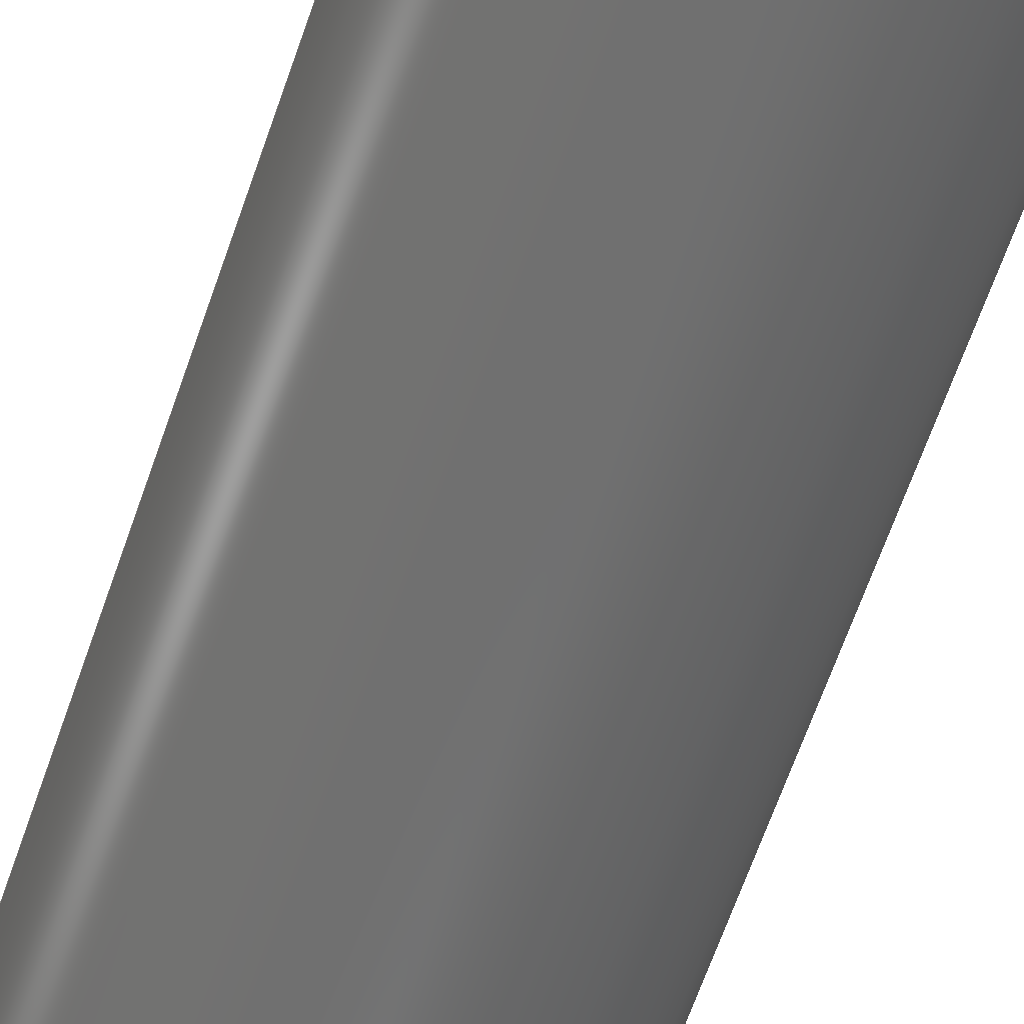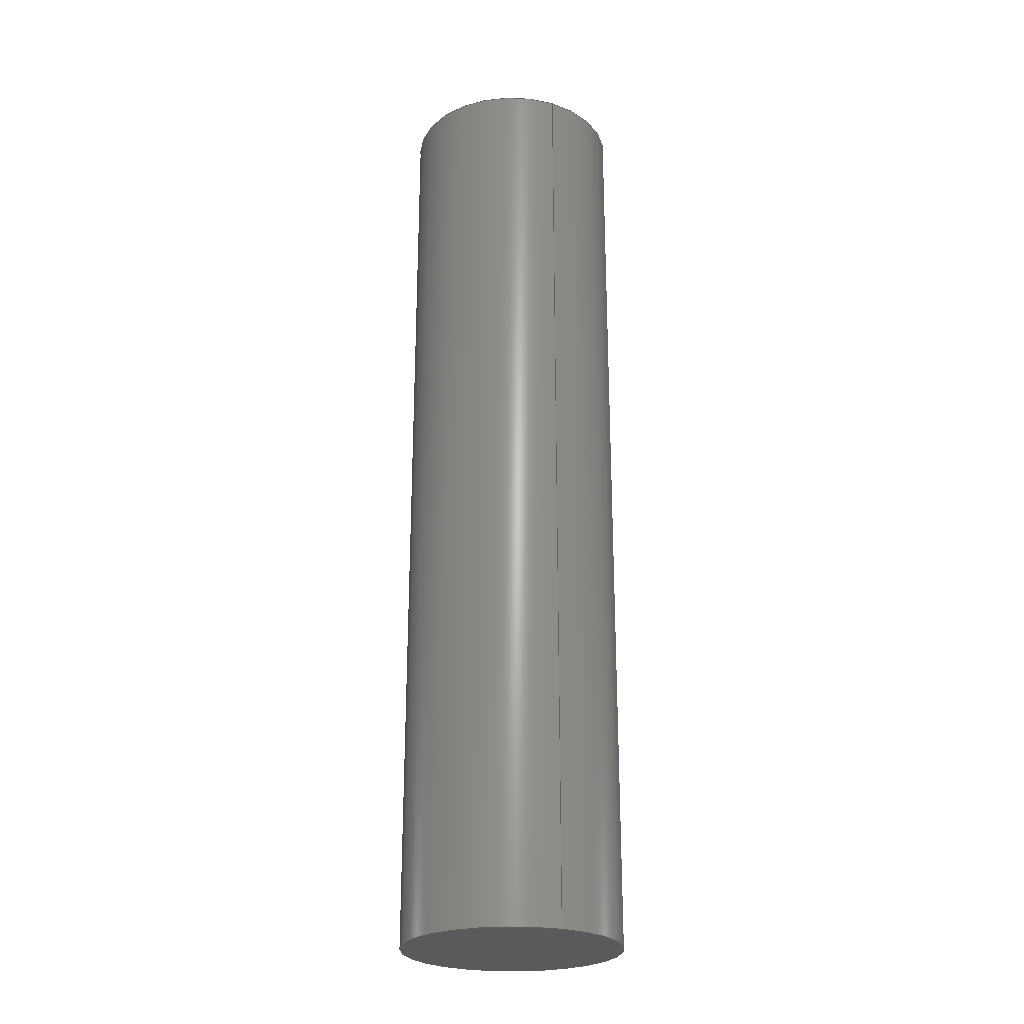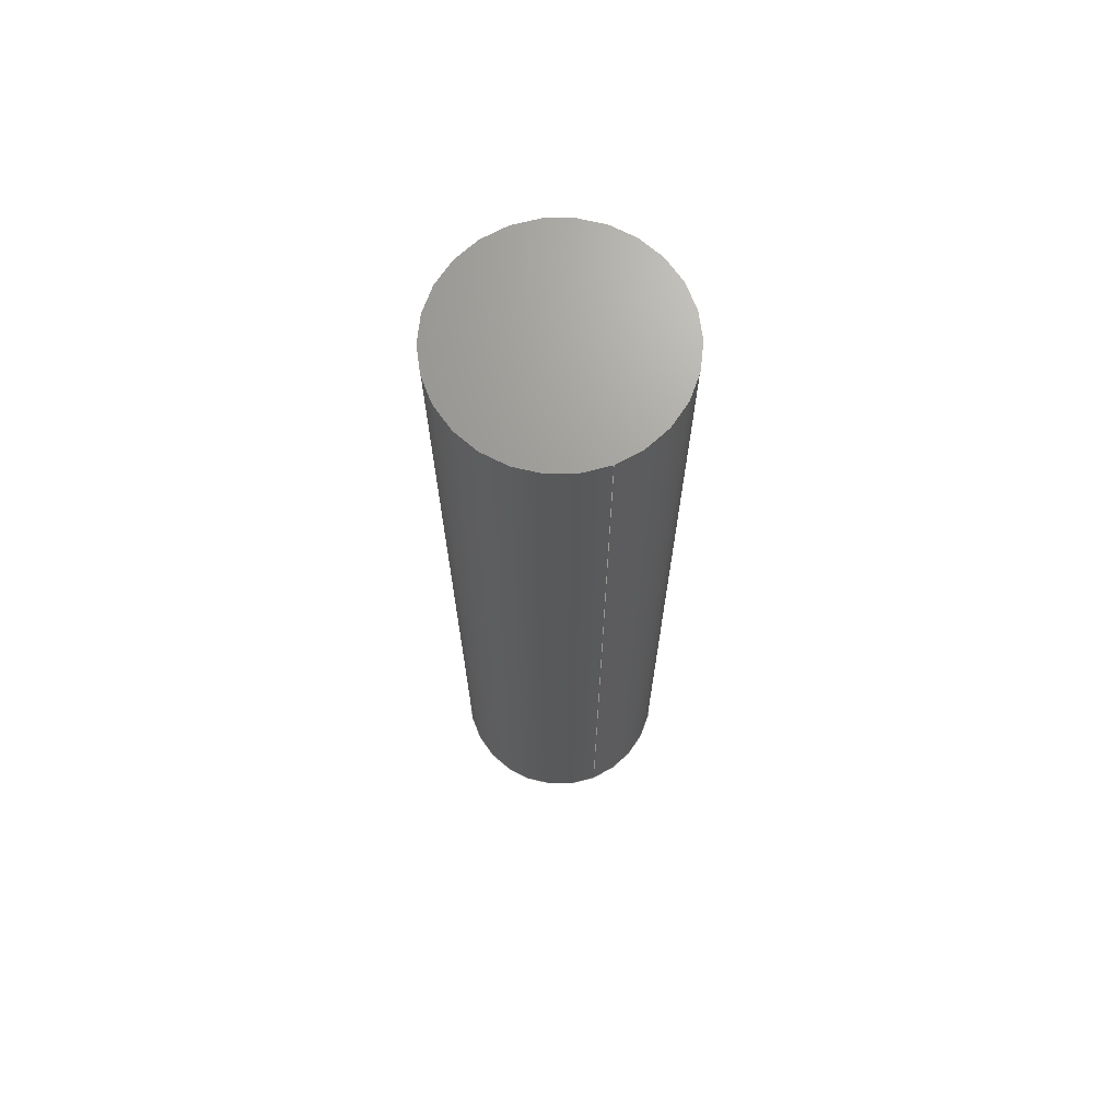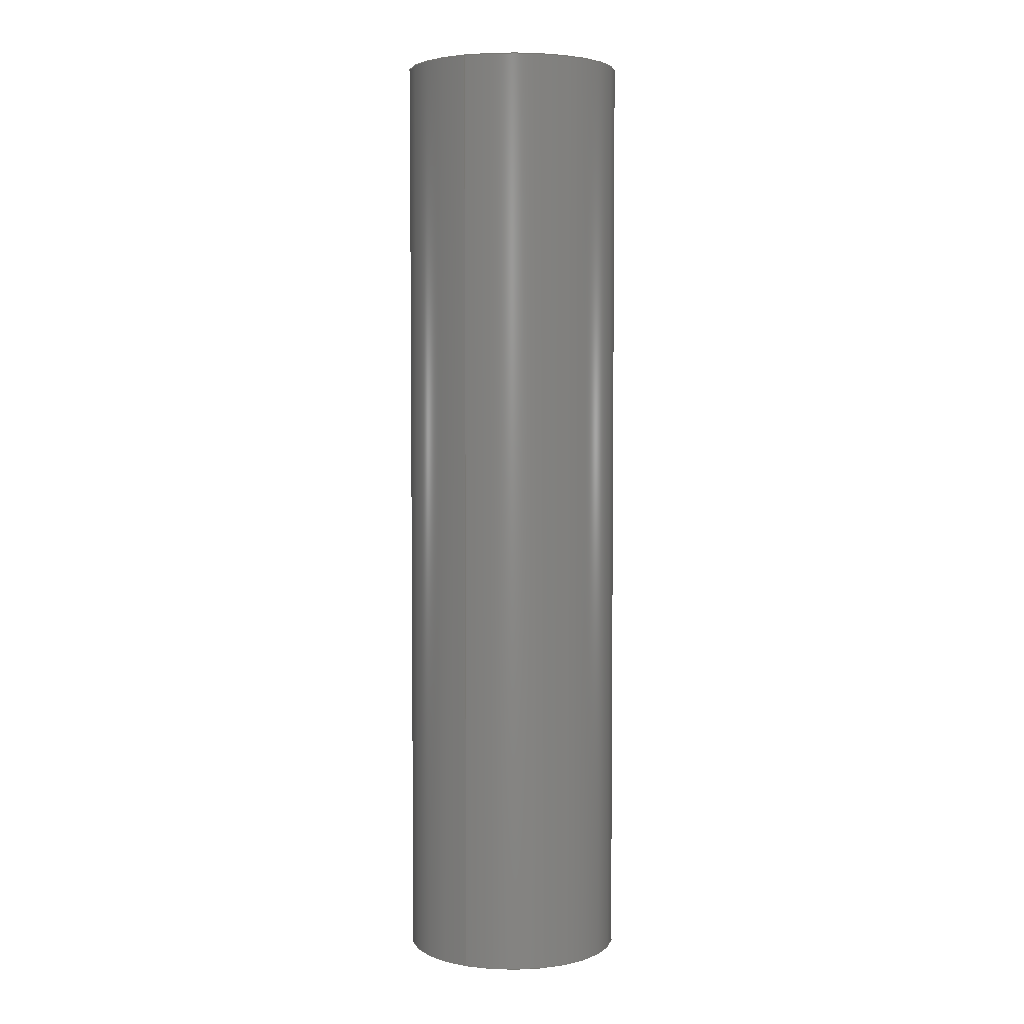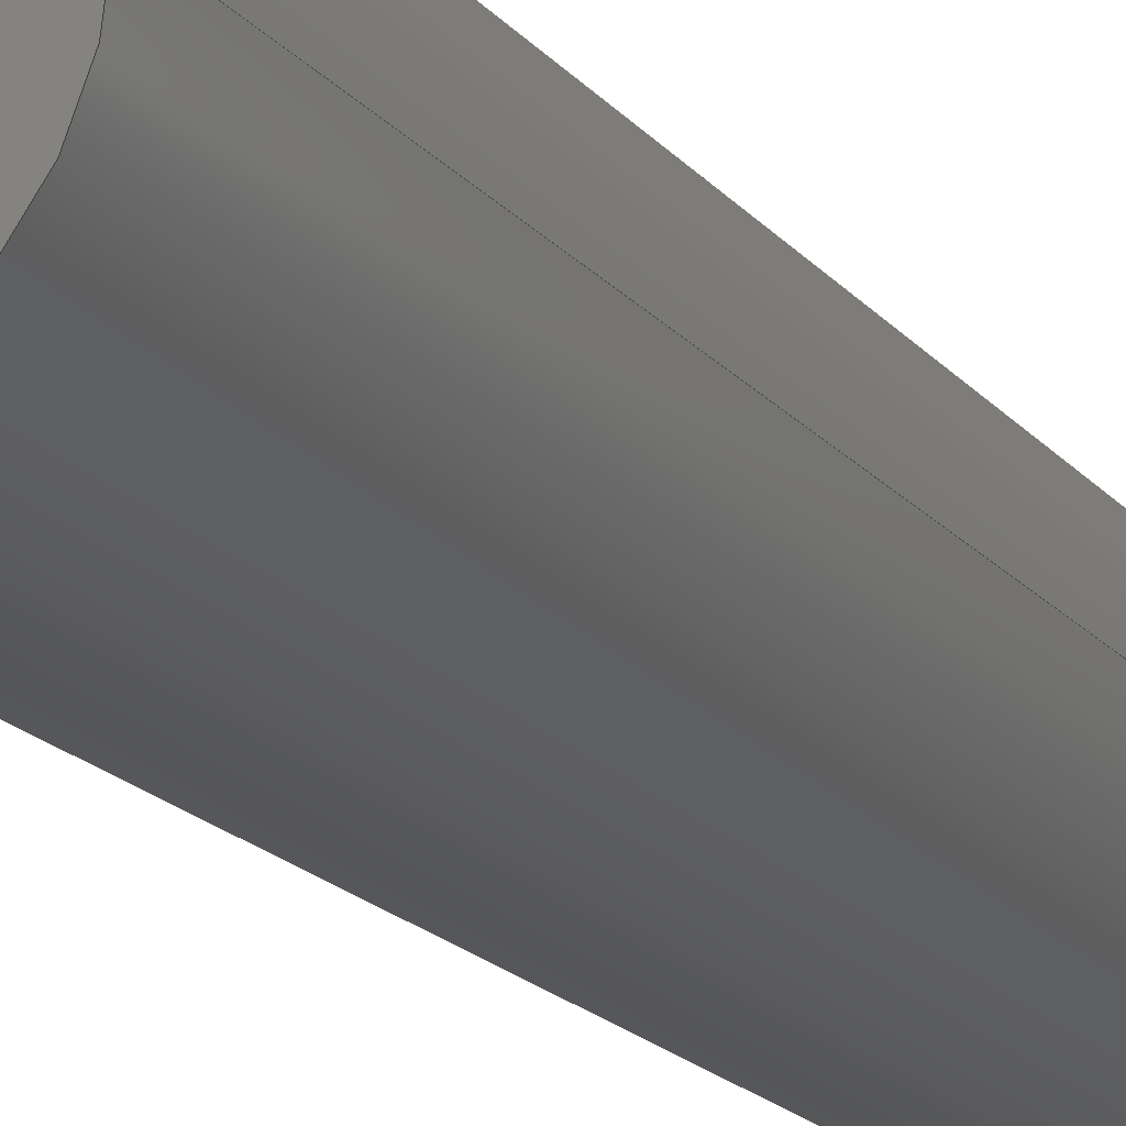
<metadata>
{"format":"step","ext":"step","renderer":"f3d","projection":"perspective","resolution":1024,"background":"white","views":[{"elev":-61.3,"azim":-18.5,"up":"+Y"},{"elev":-24.9,"azim":65.2,"up":"+Z"},{"elev":69.3,"azim":-111.5,"up":"+Z"},{"elev":4.1,"azim":115.9,"up":"+Z"},{"elev":-16.7,"azim":-155.5,"up":"+Y"}]}
</metadata>
<code>
ISO-10303-21;
DATA;
#1 = DIRECTION ( 'NONE',  ( 0, 0, 1 ) ) ;
#2 = EDGE_LOOP ( 'NONE', ( #12, #78 ) ) ;
#3 = DIRECTION ( 'NONE',  ( 1, 0, 0 ) ) ;
#4 = CYLINDRICAL_SURFACE ( 'NONE', #45, 5 ) ;
#5 = ADVANCED_FACE ( 'NONE', ( #42 ), #4, .T. ) ;
#6 = DATE_AND_TIME ( #50, #147 ) ;
#7 = PRODUCT ( 'wheel-axle-back-x2', 'wheel-axle-back-x2', '', ( #21 ) ) ;
#8 = CC_DESIGN_PERSON_AND_ORGANIZATION_ASSIGNMENT ( #86, #41, ( #130 ) ) ;
#9 = EDGE_LOOP ( 'NONE', ( #48, #66 ) ) ;
#10 = CALENDAR_DATE ( 2019, 22, 10 ) ;
#11 = COORDINATED_UNIVERSAL_TIME_OFFSET ( 0, 0, .AHEAD. ) ;
#12 = ORIENTED_EDGE ( 'NONE', *, *, #114, .T. ) ;
#13 = AXIS2_PLACEMENT_3D ( 'NONE', #109, #126, #157 ) ;
#14 = PLANE ( 'NONE',  #136 ) ;
#15 = CARTESIAN_POINT ( 'NONE',  ( -5, 0, 43 ) ) ;
#16 = PERSON_AND_ORGANIZATION ( #167, #28 ) ;
#17 = APPROVAL_ROLE ( '' ) ;
#18 = MANIFOLD_SOLID_BREP ( 'Boss-Extrude1', #170 ) ;
#19 =( NAMED_UNIT ( * ) PLANE_ANGLE_UNIT ( ) SI_UNIT ( $, .RADIAN. ) );
#20 = AXIS2_PLACEMENT_3D ( 'NONE', #107, #1, #127 ) ;
#21 = MECHANICAL_CONTEXT ( 'NONE', #97, 'mechanical' ) ;
#22 = AXIS2_PLACEMENT_3D ( 'NONE', #25, #91, #173 ) ;
#23 = PERSON_AND_ORGANIZATION ( #167, #28 ) ;
#24 = CC_DESIGN_SECURITY_CLASSIFICATION ( #175, ( #130 ) ) ;
#25 = CARTESIAN_POINT ( 'NONE',  ( 0, 0, 0 ) ) ;
#26 = CARTESIAN_POINT ( 'NONE',  ( -5, 0, 43 ) ) ;
#27 = DIRECTION ( 'NONE',  ( 1, 0, 0 ) ) ;
#28 = ORGANIZATION ( 'UNSPECIFIED', 'UNSPECIFIED', '' ) ;
#29 = CARTESIAN_POINT ( 'NONE',  ( 0, 0, 0 ) ) ;
#30 = PERSON_AND_ORGANIZATION_ROLE ( 'creator' ) ;
#31 = LOCAL_TIME ( 12, 40, 48, #11 ) ;
#32 = DIRECTION ( 'NONE',  ( 0, 0, 1 ) ) ;
#33 = VERTEX_POINT ( 'NONE', #38 ) ;
#34 = VERTEX_POINT ( 'NONE', #174 ) ;
#35 = PRODUCT_DEFINITION ( 'UNKNOWN', '', #130, #159 ) ;
#36 = APPROVAL_PERSON_ORGANIZATION ( #104, #67, #95 ) ;
#37 = CARTESIAN_POINT ( 'NONE',  ( 0, 0, 0 ) ) ;
#38 = CARTESIAN_POINT ( 'NONE',  ( -5, 0, 0 ) ) ;
#39 = DATE_TIME_ROLE ( 'classification_date' ) ;
#40 = ADVANCED_FACE ( 'NONE', ( #100 ), #14, .F. ) ;
#41 = PERSON_AND_ORGANIZATION_ROLE ( 'design_supplier' ) ;
#42 = FACE_OUTER_BOUND ( 'NONE', #135, .T. ) ;
#43 = PERSON_AND_ORGANIZATION ( #167, #28 ) ;
#44 = CIRCLE ( 'NONE', #13, 5 ) ;
#45 = AXIS2_PLACEMENT_3D ( 'NONE', #49, #138, #140 ) ;
#46 = CALENDAR_DATE ( 2019, 22, 10 ) ;
#47 = PLANE ( 'NONE',  #108 ) ;
#48 = ORIENTED_EDGE ( 'NONE', *, *, #124, .F. ) ;
#49 = CARTESIAN_POINT ( 'NONE',  ( 0, 0, 43 ) ) ;
#50 = CALENDAR_DATE ( 2019, 22, 10 ) ;
#51 = EDGE_CURVE ( 'NONE', #34, #68, #132, .T. ) ;
#52 = PERSON_AND_ORGANIZATION ( #167, #28 ) ;
#53 = LOCAL_TIME ( 12, 40, 48, #151 ) ;
#54 = VECTOR ( 'NONE', #152, 1000 ) ;
#55 = CC_DESIGN_PERSON_AND_ORGANIZATION_ASSIGNMENT ( #52, #30, ( #130 ) ) ;
#56 = PERSON_AND_ORGANIZATION ( #167, #28 ) ;
#57 = FACE_OUTER_BOUND ( 'NONE', #2, .T. ) ;
#58 = DIRECTION ( 'NONE',  ( -0, -0, -1 ) ) ;
#59 = VECTOR ( 'NONE', #58, 1000 ) ;
#60 = APPLICATION_PROTOCOL_DEFINITION ( 'international standard', 'config_control_design', 1994, #111 ) ;
#61 = DATE_AND_TIME ( #99, #82 ) ;
#62 = VERTEX_POINT ( 'NONE', #26 ) ;
#63 = DIRECTION ( 'NONE',  ( 0, 0, 1 ) ) ;
#64 = PRODUCT_RELATED_PRODUCT_CATEGORY ( 'detail', '', ( #7 ) ) ;
#65 = PERSON_AND_ORGANIZATION ( #167, #28 ) ;
#66 = ORIENTED_EDGE ( 'NONE', *, *, #71, .F. ) ;
#67 = APPROVAL ( #131, 'UNSPECIFIED' ) ;
#68 = VERTEX_POINT ( 'NONE', #93 ) ;
#69 = DIRECTION ( 'NONE',  ( 0, 0, 1 ) ) ;
#70 = DATE_TIME_ROLE ( 'creation_date' ) ;
#71 = EDGE_CURVE ( 'NONE', #68, #33, #148, .T. ) ;
#72 =( NAMED_UNIT ( * ) SI_UNIT ( $, .STERADIAN. ) SOLID_ANGLE_UNIT ( ) );
#73 = COORDINATED_UNIVERSAL_TIME_OFFSET ( 0, 0, .AHEAD. ) ;
#74 = ORIENTED_EDGE ( 'NONE', *, *, #141, .T. ) ;
#75 = CC_DESIGN_PERSON_AND_ORGANIZATION_ASSIGNMENT ( #23, #83, ( #175 ) ) ;
#76 = AXIS2_PLACEMENT_3D ( 'NONE', #79, #142, #123 ) ;
#77 = CALENDAR_DATE ( 2019, 22, 10 ) ;
#78 = ORIENTED_EDGE ( 'NONE', *, *, #154, .T. ) ;
#79 = CARTESIAN_POINT ( 'NONE',  ( 0, 0, 43 ) ) ;
#80 = AXIS2_PLACEMENT_3D ( 'NONE', #37, #69, #27 ) ;
#81 = DIRECTION ( 'NONE',  ( 1, 0, -0 ) ) ;
#82 = LOCAL_TIME ( 12, 40, 48, #129 ) ;
#83 = PERSON_AND_ORGANIZATION_ROLE ( 'classification_officer' ) ;
#84 = PRODUCT_DEFINITION_SHAPE ( 'NONE', 'NONE',  #35 ) ;
#85 = APPLICATION_PROTOCOL_DEFINITION ( 'international standard', 'config_control_design', 1994, #97 ) ;
#86 = PERSON_AND_ORGANIZATION ( #167, #28 ) ;
#87 = ORIENTED_EDGE ( 'NONE', *, *, #114, .F. ) ;
#88 = ADVANCED_FACE ( 'NONE', ( #102 ), #139, .T. ) ;
#89 = APPROVAL_PERSON_ORGANIZATION ( #16, #162, #17 ) ;
#90 = CIRCLE ( 'NONE', #22, 5 ) ;
#91 = DIRECTION ( 'NONE',  ( 0, 0, 1 ) ) ;
#92 = CARTESIAN_POINT ( 'NONE',  ( 5, 6.123e-16, 43 ) ) ;
#93 = CARTESIAN_POINT ( 'NONE',  ( 5, 6.123e-16, 0 ) ) ;
#94 = APPROVAL_STATUS ( 'not_yet_approved' ) ;
#95 = APPROVAL_ROLE ( '' ) ;
#96 = CC_DESIGN_PERSON_AND_ORGANIZATION_ASSIGNMENT ( #43, #110, ( #7 ) ) ;
#97 = APPLICATION_CONTEXT ( 'configuration controlled 3d designs of mechanical parts and assemblies' ) ;
#98 = LINE ( 'NONE', #15, #54 ) ;
#99 = CALENDAR_DATE ( 2019, 22, 10 ) ;
#100 = FACE_OUTER_BOUND ( 'NONE', #9, .T. ) ;
#101 = ORIENTED_EDGE ( 'NONE', *, *, #51, .T. ) ;
#102 = FACE_OUTER_BOUND ( 'NONE', #105, .T. ) ;
#103 = CC_DESIGN_PERSON_AND_ORGANIZATION_ASSIGNMENT ( #65, #112, ( #35 ) ) ;
#104 = PERSON_AND_ORGANIZATION ( #167, #28 ) ;
#105 = EDGE_LOOP ( 'NONE', ( #117, #87, #74, #169 ) ) ;
#106 = ADVANCED_BREP_SHAPE_REPRESENTATION ( 'wheel-axle-back-x2', ( #18, #119 ), #137 ) ;
#107 = CARTESIAN_POINT ( 'NONE',  ( 0, 0, 43 ) ) ;
#108 = AXIS2_PLACEMENT_3D ( 'NONE', #125, #63, #163 ) ;
#109 = CARTESIAN_POINT ( 'NONE',  ( 0, 0, 43 ) ) ;
#110 = PERSON_AND_ORGANIZATION_ROLE ( 'design_owner' ) ;
#111 = APPLICATION_CONTEXT ( 'configuration controlled 3d designs of mechanical parts and assemblies' ) ;
#112 = PERSON_AND_ORGANIZATION_ROLE ( 'creator' ) ;
#113 = LOCAL_TIME ( 12, 40, 48, #153 ) ;
#114 = EDGE_CURVE ( 'NONE', #62, #34, #44, .T. ) ;
#115 = SHAPE_DEFINITION_REPRESENTATION ( #84, #106 ) ;
#116 = CC_DESIGN_DATE_AND_TIME_ASSIGNMENT ( #61, #70, ( #35 ) ) ;
#117 = ORIENTED_EDGE ( 'NONE', *, *, #51, .F. ) ;
#118 = UNCERTAINTY_MEASURE_WITH_UNIT (LENGTH_MEASURE( 1e-05 ), #160, 'distance_accuracy_value', 'NONE');
#119 = AXIS2_PLACEMENT_3D ( 'NONE', #29, #32, #3 ) ;
#120 = DATE_AND_TIME ( #10, #53 ) ;
#121 = CC_DESIGN_DATE_AND_TIME_ASSIGNMENT ( #143, #39, ( #175 ) ) ;
#122 = APPROVAL_DATE_TIME ( #168, #162 ) ;
#123 = DIRECTION ( 'NONE',  ( -1, 0, 0 ) ) ;
#124 = EDGE_CURVE ( 'NONE', #33, #68, #90, .T. ) ;
#125 = CARTESIAN_POINT ( 'NONE',  ( 0, 0, 43 ) ) ;
#126 = DIRECTION ( 'NONE',  ( 0, 0, 1 ) ) ;
#127 = DIRECTION ( 'NONE',  ( 1, 0, 0 ) ) ;
#128 = SECURITY_CLASSIFICATION_LEVEL ( 'unclassified' ) ;
#129 = COORDINATED_UNIVERSAL_TIME_OFFSET ( 0, 0, .AHEAD. ) ;
#130 = PRODUCT_DEFINITION_FORMATION_WITH_SPECIFIED_SOURCE ( 'ANY', '', #7, .NOT_KNOWN. ) ;
#131 = APPROVAL_STATUS ( 'not_yet_approved' ) ;
#132 = LINE ( 'NONE', #92, #59 ) ;
#133 = APPROVAL ( #94, 'UNSPECIFIED' ) ;
#134 = CC_DESIGN_APPROVAL ( #67, ( #175 ) ) ;
#135 = EDGE_LOOP ( 'NONE', ( #146, #101, #149, #144 ) ) ;
#136 = AXIS2_PLACEMENT_3D ( 'NONE', #155, #156, #81 ) ;
#137 =( GEOMETRIC_REPRESENTATION_CONTEXT ( 3 ) GLOBAL_UNCERTAINTY_ASSIGNED_CONTEXT ( ( #118 ) ) GLOBAL_UNIT_ASSIGNED_CONTEXT ( ( #160, #19, #72 ) ) REPRESENTATION_CONTEXT ( 'NONE', 'WORKASPACE' ) );
#138 = DIRECTION ( 'NONE',  ( -0, -0, -1 ) ) ;
#139 = CYLINDRICAL_SURFACE ( 'NONE', #76, 5 ) ;
#140 = DIRECTION ( 'NONE',  ( -1, 0, 0 ) ) ;
#141 = EDGE_CURVE ( 'NONE', #62, #33, #98, .T. ) ;
#142 = DIRECTION ( 'NONE',  ( -0, -0, -1 ) ) ;
#143 = DATE_AND_TIME ( #46, #113 ) ;
#144 = ORIENTED_EDGE ( 'NONE', *, *, #141, .F. ) ;
#145 = APPROVAL_ROLE ( '' ) ;
#146 = ORIENTED_EDGE ( 'NONE', *, *, #154, .F. ) ;
#147 = LOCAL_TIME ( 12, 40, 48, #73 ) ;
#148 = CIRCLE ( 'NONE', #80, 5 ) ;
#149 = ORIENTED_EDGE ( 'NONE', *, *, #71, .T. ) ;
#150 = CC_DESIGN_APPROVAL ( #133, ( #35 ) ) ;
#151 = COORDINATED_UNIVERSAL_TIME_OFFSET ( 0, 0, .AHEAD. ) ;
#152 = DIRECTION ( 'NONE',  ( -0, -0, -1 ) ) ;
#153 = COORDINATED_UNIVERSAL_TIME_OFFSET ( 0, 0, .AHEAD. ) ;
#154 = EDGE_CURVE ( 'NONE', #34, #62, #172, .T. ) ;
#155 = CARTESIAN_POINT ( 'NONE',  ( 0, 0, 0 ) ) ;
#156 = DIRECTION ( 'NONE',  ( 0, 0, 1 ) ) ;
#157 = DIRECTION ( 'NONE',  ( 1, 0, 0 ) ) ;
#158 = APPROVAL_DATE_TIME ( #6, #67 ) ;
#159 = DESIGN_CONTEXT ( 'detailed design', #111, 'design' ) ;
#160 =( LENGTH_UNIT ( ) NAMED_UNIT ( * ) SI_UNIT ( .MILLI., .METRE. ) );
#161 = ADVANCED_FACE ( 'NONE', ( #57 ), #47, .T. ) ;
#162 = APPROVAL ( #164, 'UNSPECIFIED' ) ;
#163 = DIRECTION ( 'NONE',  ( 1, 0, -0 ) ) ;
#164 = APPROVAL_STATUS ( 'not_yet_approved' ) ;
#165 = APPROVAL_PERSON_ORGANIZATION ( #56, #133, #145 ) ;
#166 = CC_DESIGN_APPROVAL ( #162, ( #130 ) ) ;
#167 = PERSON ( 'UNSPECIFIED', 'UNSPECIFIED', 'UNSPECIFIED', ('UNSPECIFIED'), ('UNSPECIFIED'), ('UNSPECIFIED') ) ;
#168 = DATE_AND_TIME ( #77, #31 ) ;
#169 = ORIENTED_EDGE ( 'NONE', *, *, #124, .T. ) ;
#170 = CLOSED_SHELL ( 'NONE', ( #5, #88, #161, #40 ) ) ;
#171 = APPROVAL_DATE_TIME ( #120, #133 ) ;
#172 = CIRCLE ( 'NONE', #20, 5 ) ;
#173 = DIRECTION ( 'NONE',  ( 1, 0, 0 ) ) ;
#174 = CARTESIAN_POINT ( 'NONE',  ( 5, 6.123e-16, 43 ) ) ;
#175 = SECURITY_CLASSIFICATION ( '', '', #128 ) ;
ENDSEC;
END-ISO-10303-21;

</code>
